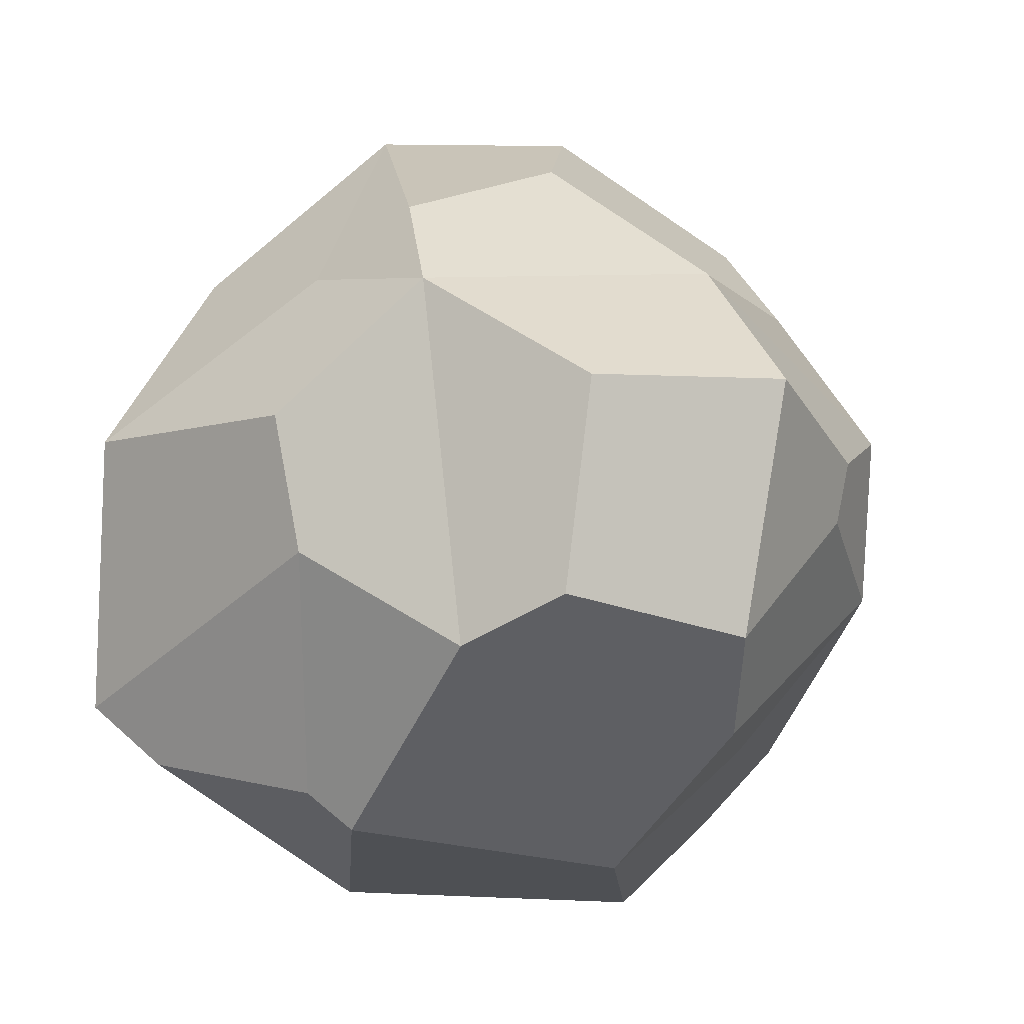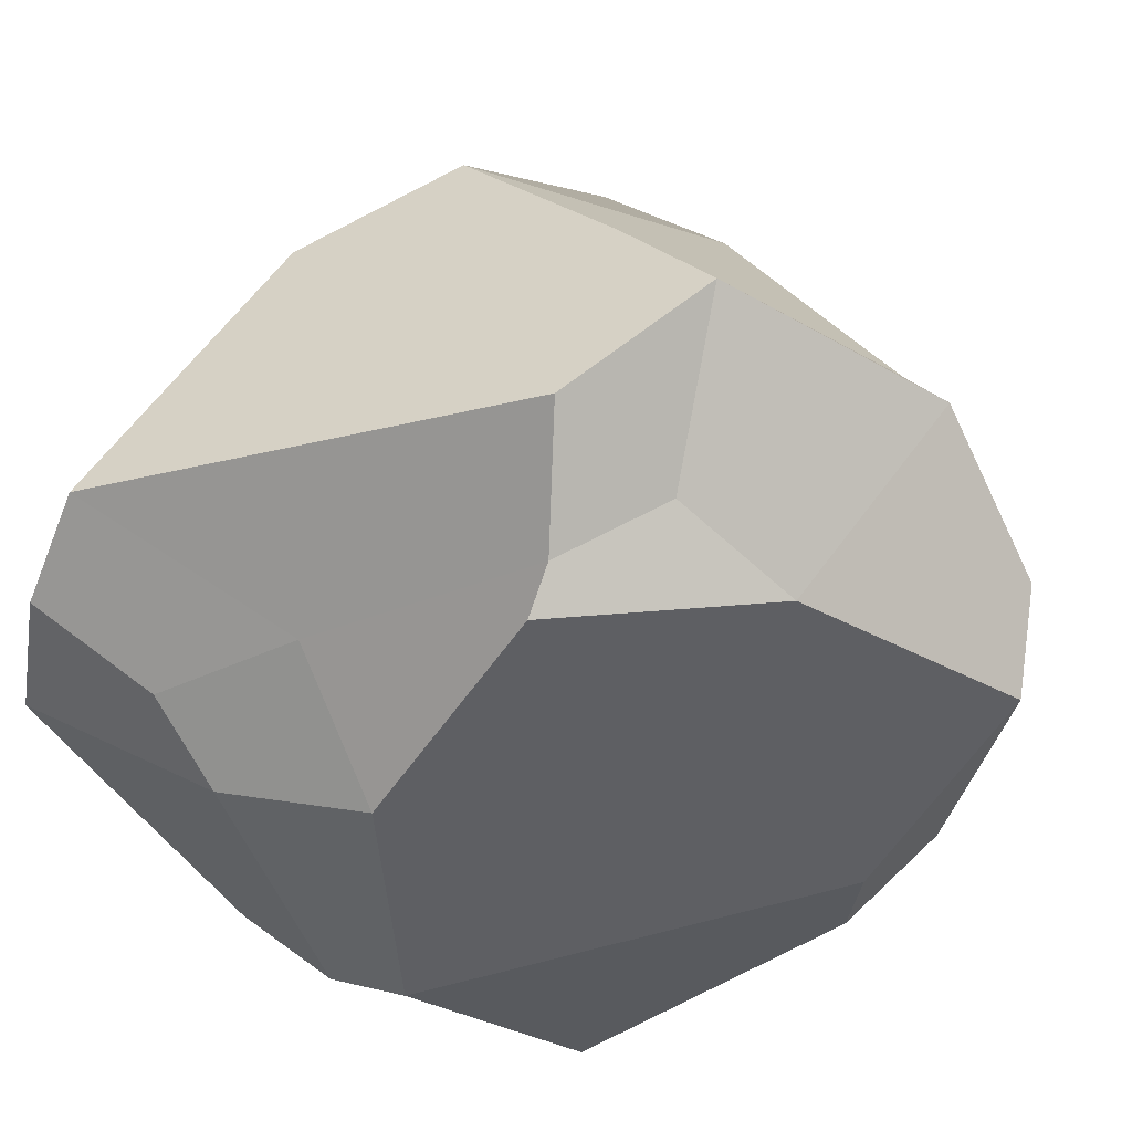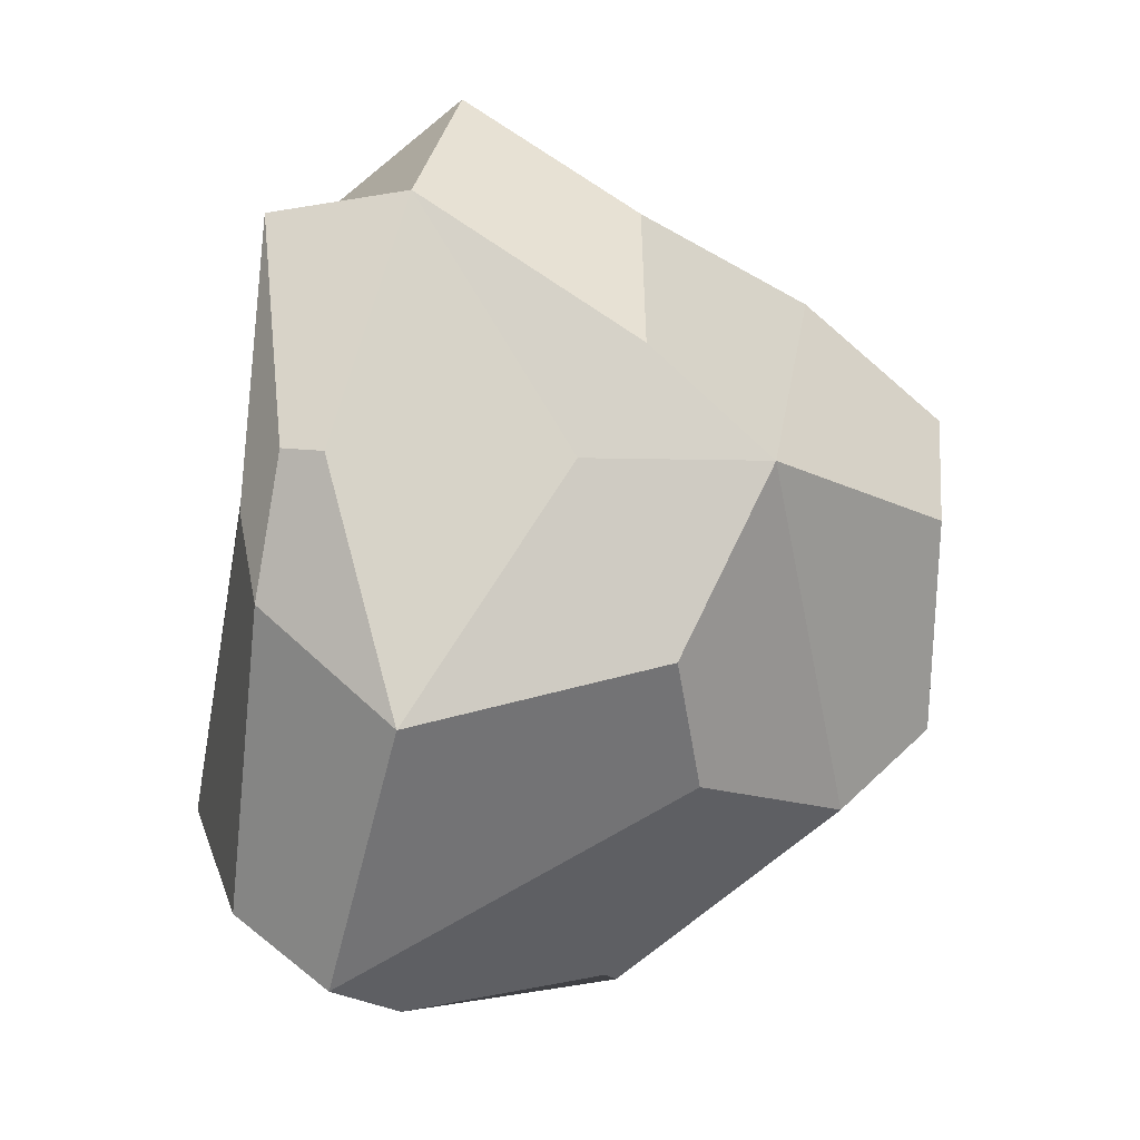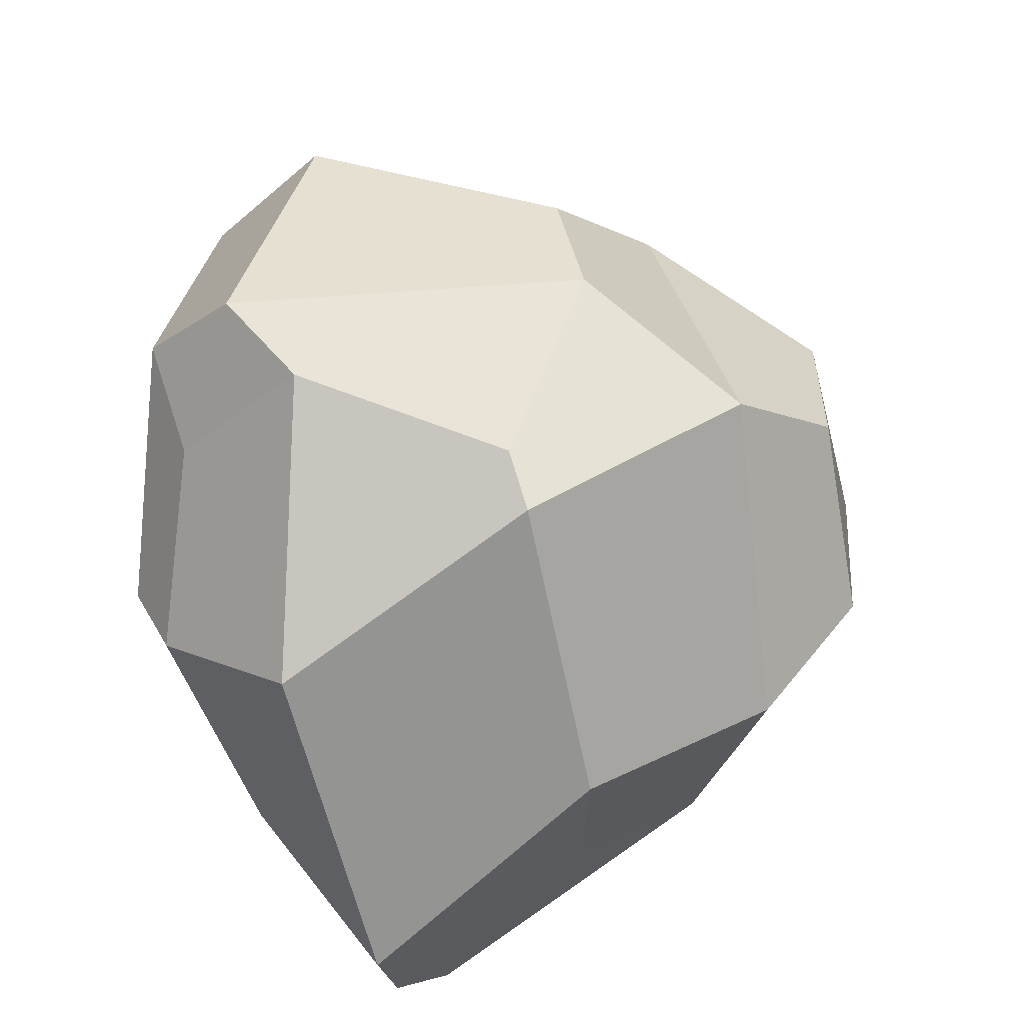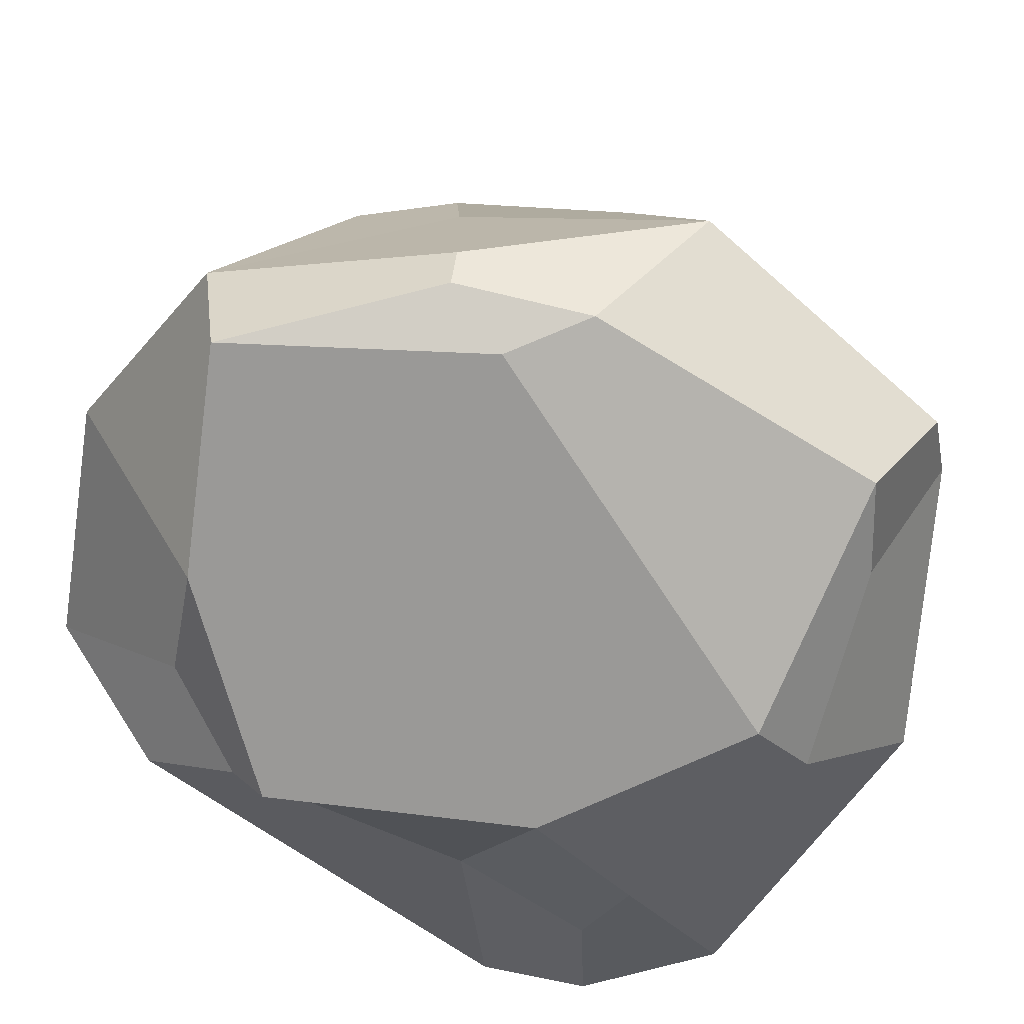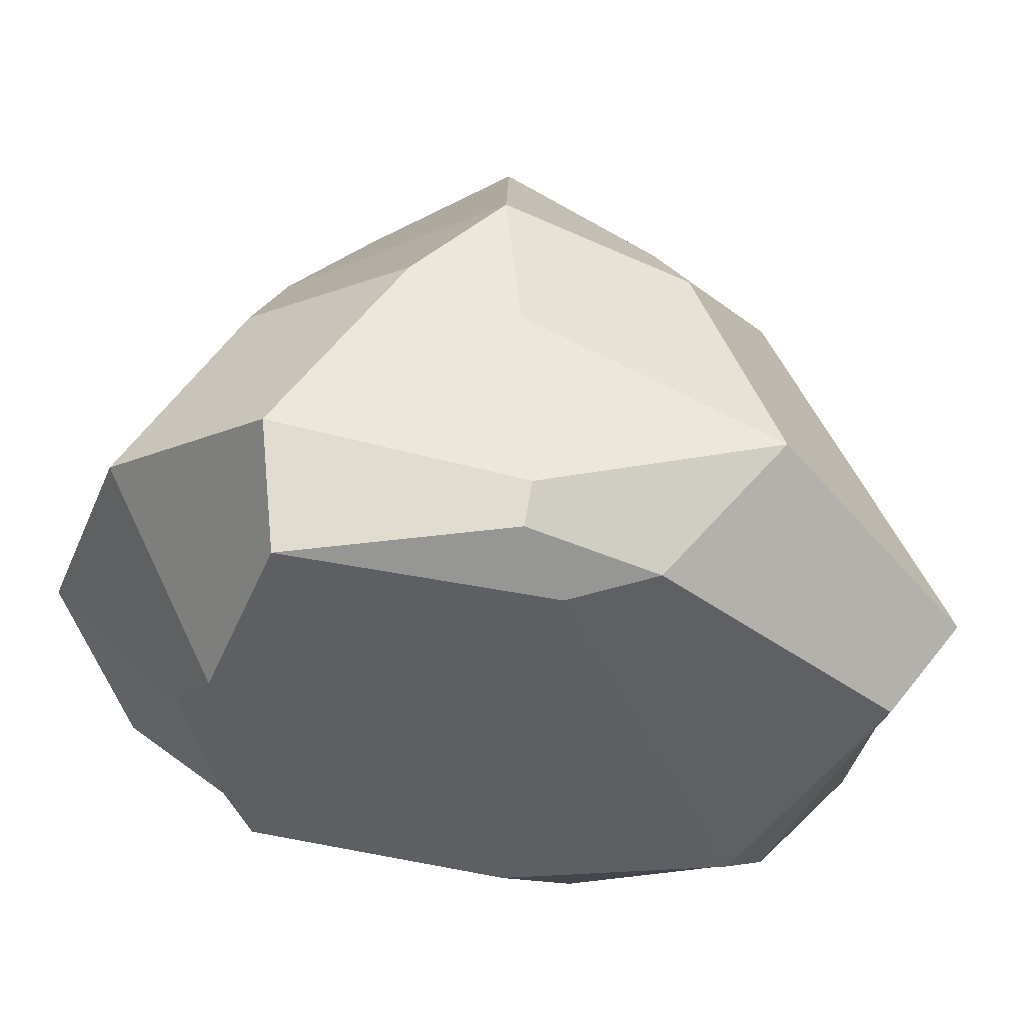
<metadata>
{"format":"obj","ext":"obj","renderer":"f3d","projection":"perspective","resolution":1024,"background":"white","views":[{"elev":-4.9,"azim":152.9,"up":"+Z"},{"elev":-43.0,"azim":-61.3,"up":"+Y"},{"elev":28.1,"azim":90.4,"up":"+Z"},{"elev":-58.1,"azim":98.6,"up":"+Z"},{"elev":-63.9,"azim":54.1,"up":"+Y"},{"elev":-32.8,"azim":43.4,"up":"+Y"}]}
</metadata>
<code>
o Cube.079_Cube.227
v -0.3443 -0.2902 0.3871
v -0.4857 -0.1014 0.5208
v -0.3983 -0.3726 0.2407
v -0.5301 -0.2434 0.3214
v -0.1752 -0.3573 0.4645
v -0.1584 -0.1022 0.6862
v -0.3741 -0.4311 0.1986
v -0.4767 0.07724 0.382
v -0.4641 0.3641 0.1398
v -0.3654 0.441 0.09682
v -0.005128 0.1453 0.576
v -0.1472 0.3867 0.3844
v -0.1539 0.5913 0.197
v -0.3639 -0.3096 -0.1419
v -0.5975 -0.149 -0.3524
v -0.3605 -0.3066 -0.3676
v -0.5007 -0.2088 -0.4772
v -0.173 -0.4576 -0.1415
v -0.2276 -0.3792 -0.3553
v -0.3309 -0.2034 -0.6113
v -0.5069 0.273 -0.1037
v -0.354 0.4263 0.005838
v -0.3764 0.1004 -0.3481
v -0.1723 0.4126 -0.3179
v -0.09853 0.564 -0.1795
v -0.1175 0.1431 -0.5301
v 0.1421 -0.349 0.6321
v 0.1497 -0.1557 0.6674
v 0.3678 -0.3744 0.3084
v 0.3626 0.06112 0.3849
v 0.3925 -0.3154 0.4119
v 0.4145 -0.2568 0.4187
v 0.4777 -0.3476 0.2327
v 0.6299 -0.1609 0.1398
v 0.2463 0.1497 0.4947
v 0.3018 0.3195 0.3521
v 0.1522 0.5615 0.1887
v 0.4823 0.19 0.1525
v 0.1537 -0.4932 -0.2874
v 0.1331 -0.4416 -0.3976
v 0.1678 -0.2486 -0.5812
v 0.5207 -0.3957 -0.2132
v 0.6064 -0.2635 -0.2762
v 0.4006 -0.3654 -0.3084
v 0.5295 -0.1757 -0.3669
v 0.2924 0.4292 -0.1935
v 0.1921 0.5564 -0.1222
v 0.3236 0.1173 -0.4628
v 0.4567 0.2239 -0.05207
v 0.3891 0.101 -0.407
f 1 2 4 3
f 1 5 6 2
f 1 3 7 5
f 9 12 13 10
f 11 12 9 8
f 14 15 17 16
f 17 20 19 16
f 14 16 19 18
f 22 25 24 21
f 24 26 23 21
f 33 34 32 31
f 27 31 32 28
f 27 29 33 31
f 32 34 30 28
f 44 45 43 42
f 41 45 44 40
f 39 40 44 42
f 49 50 48 46
f 5 27 28 6
f 5 7 29 27
f 12 36 37 13
f 35 36 12 11
f 20 41 40 19
f 18 19 40 39
f 25 47 46 24
f 46 48 26 24
f 3 4 15 14
f 3 14 18 7
f 42 43 34 33
f 29 39 42 33
f 9 10 22 21
f 13 25 22 10
f 46 47 37 36
f 38 49 46 36
f 2 8 9 4
f 2 6 11 8
f 15 21 23 17
f 23 26 20 17
f 30 36 35 28
f 30 34 38 36
f 45 50 49 43
f 48 50 45 41
f 4 9 21 15
f 43 49 38 34
f 6 28 35 11
f 26 48 41 20
f 7 18 39 29
f 37 47 25 13

</code>
